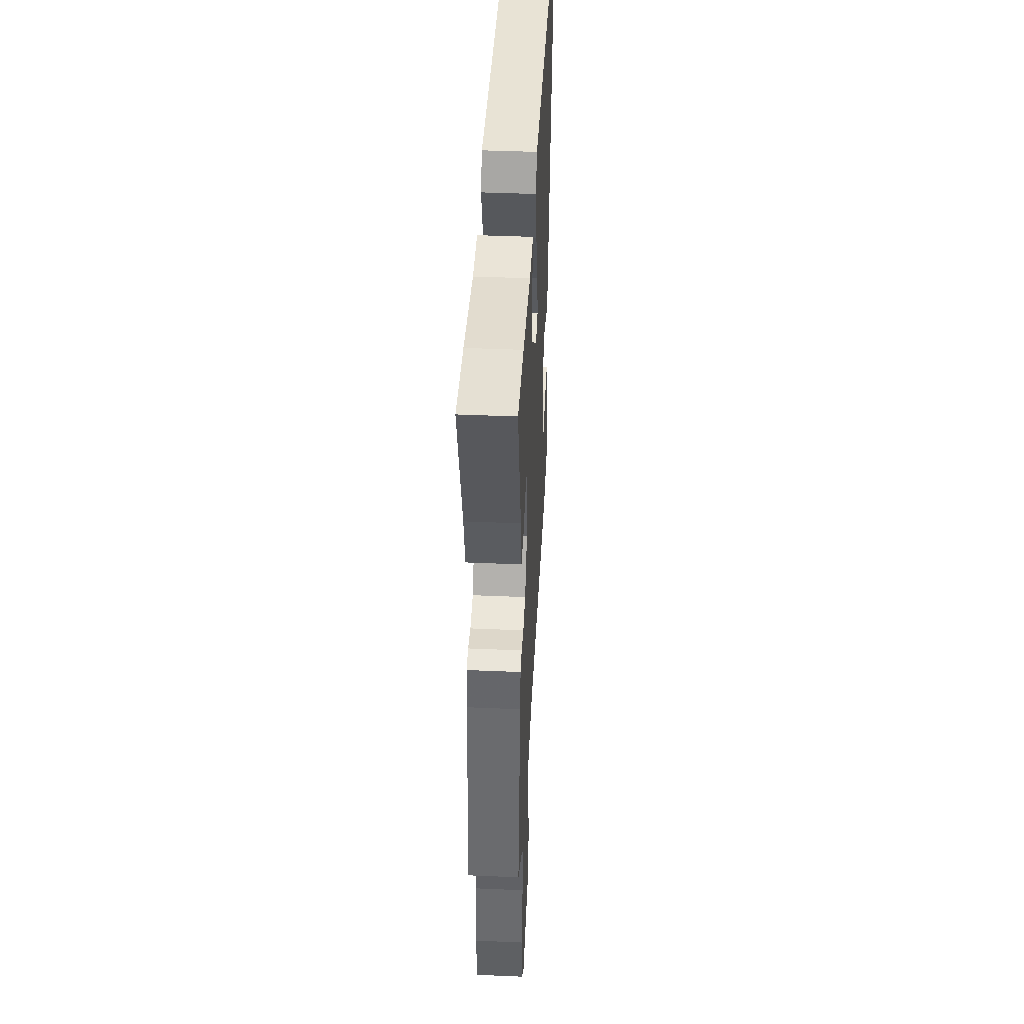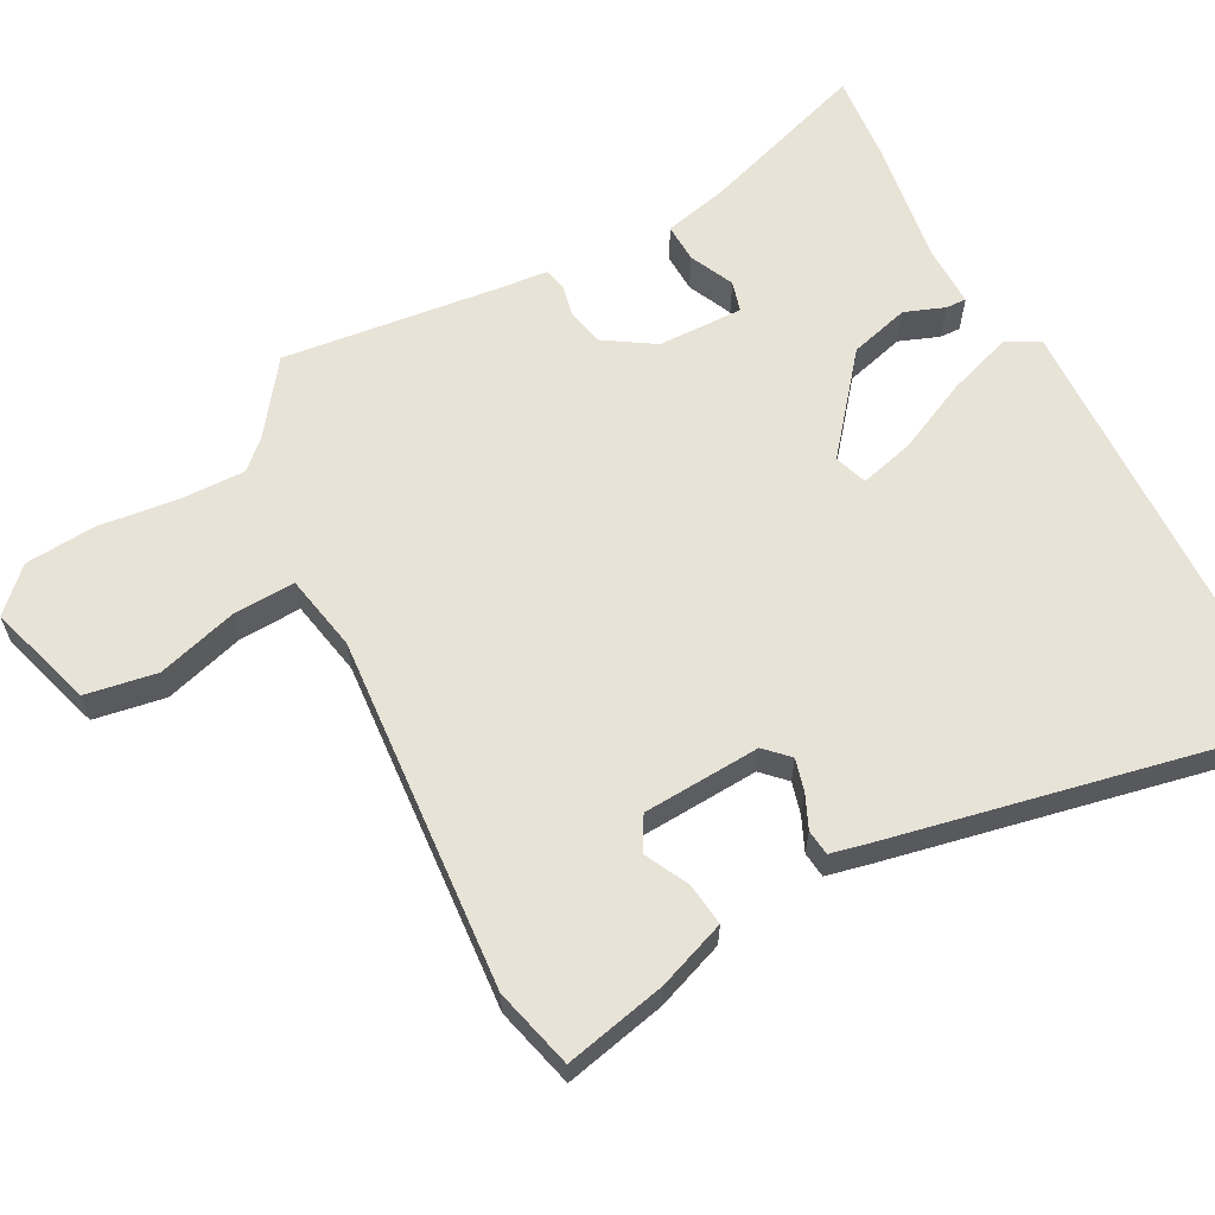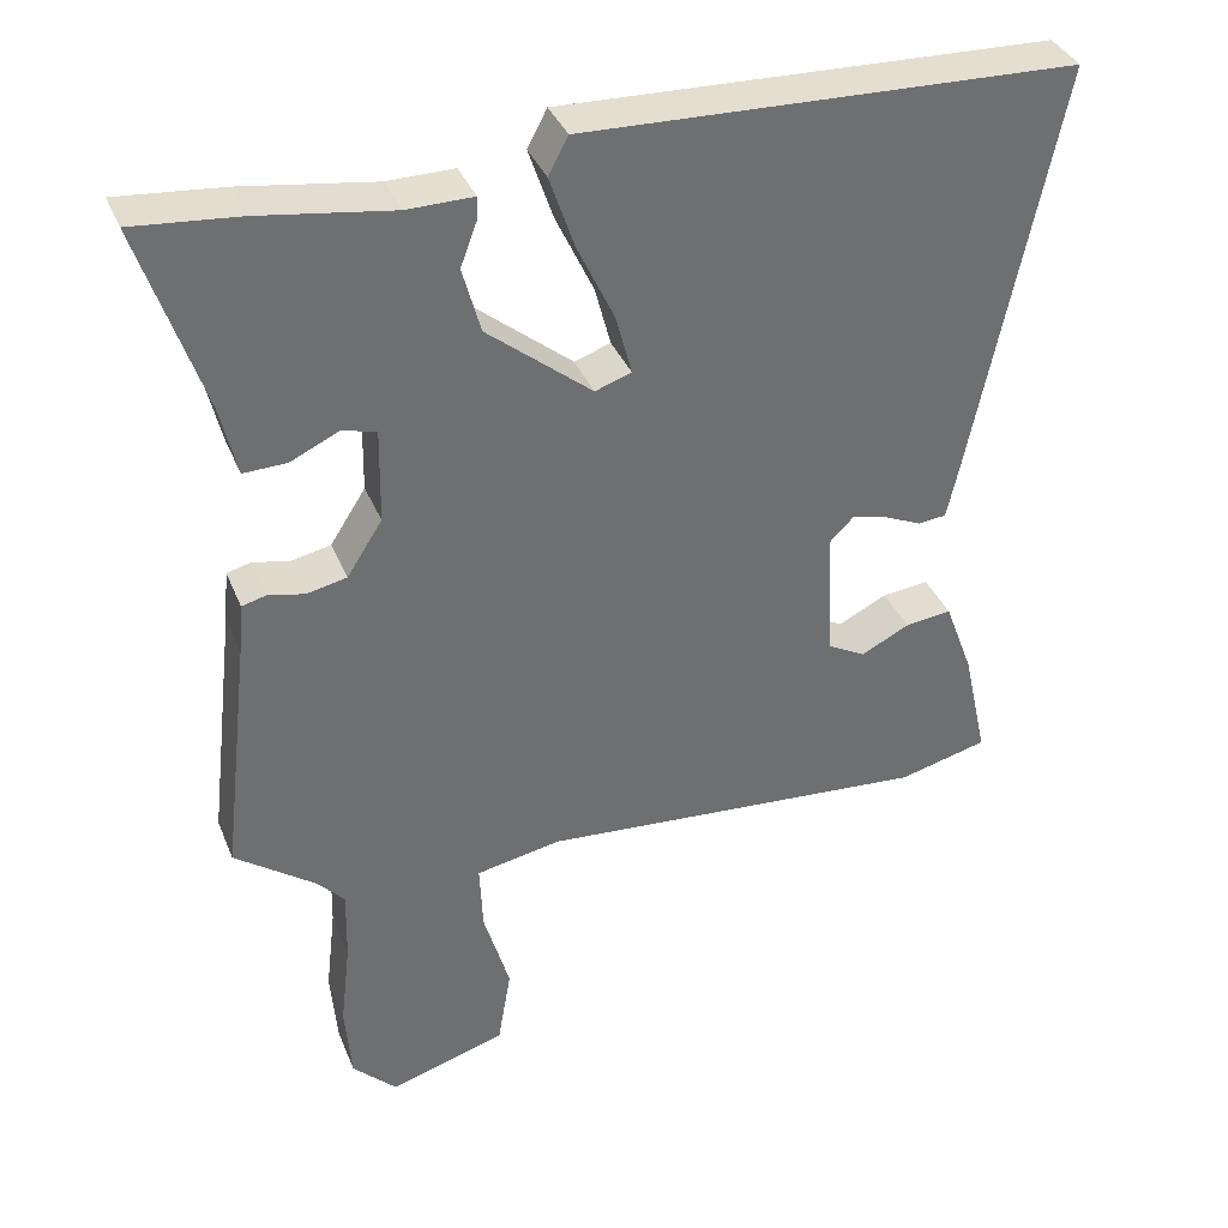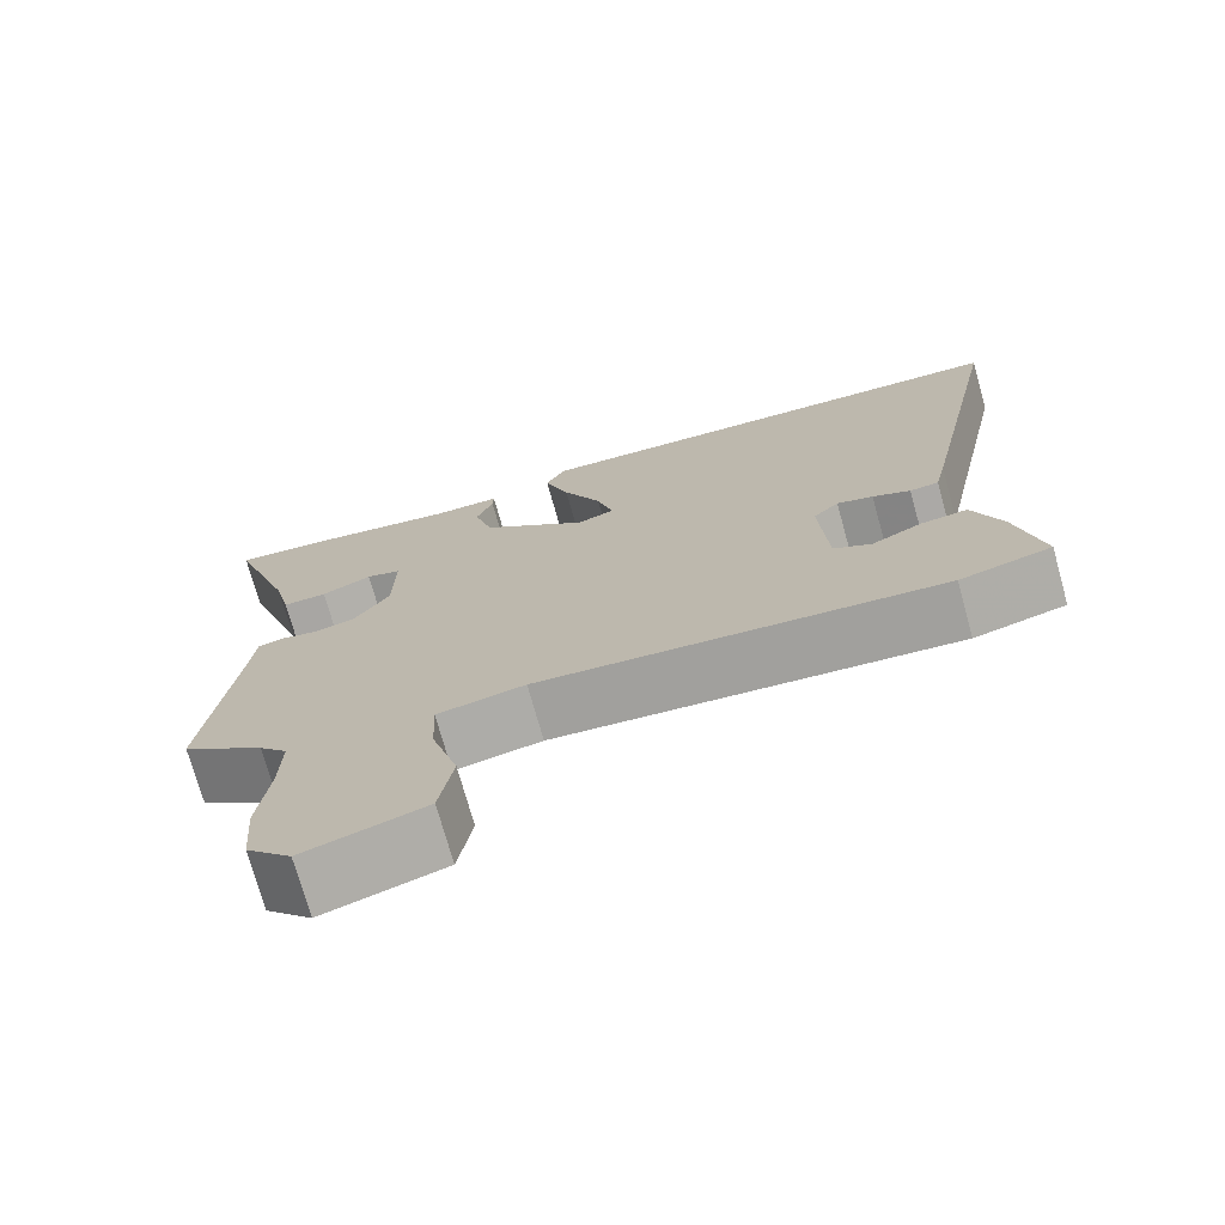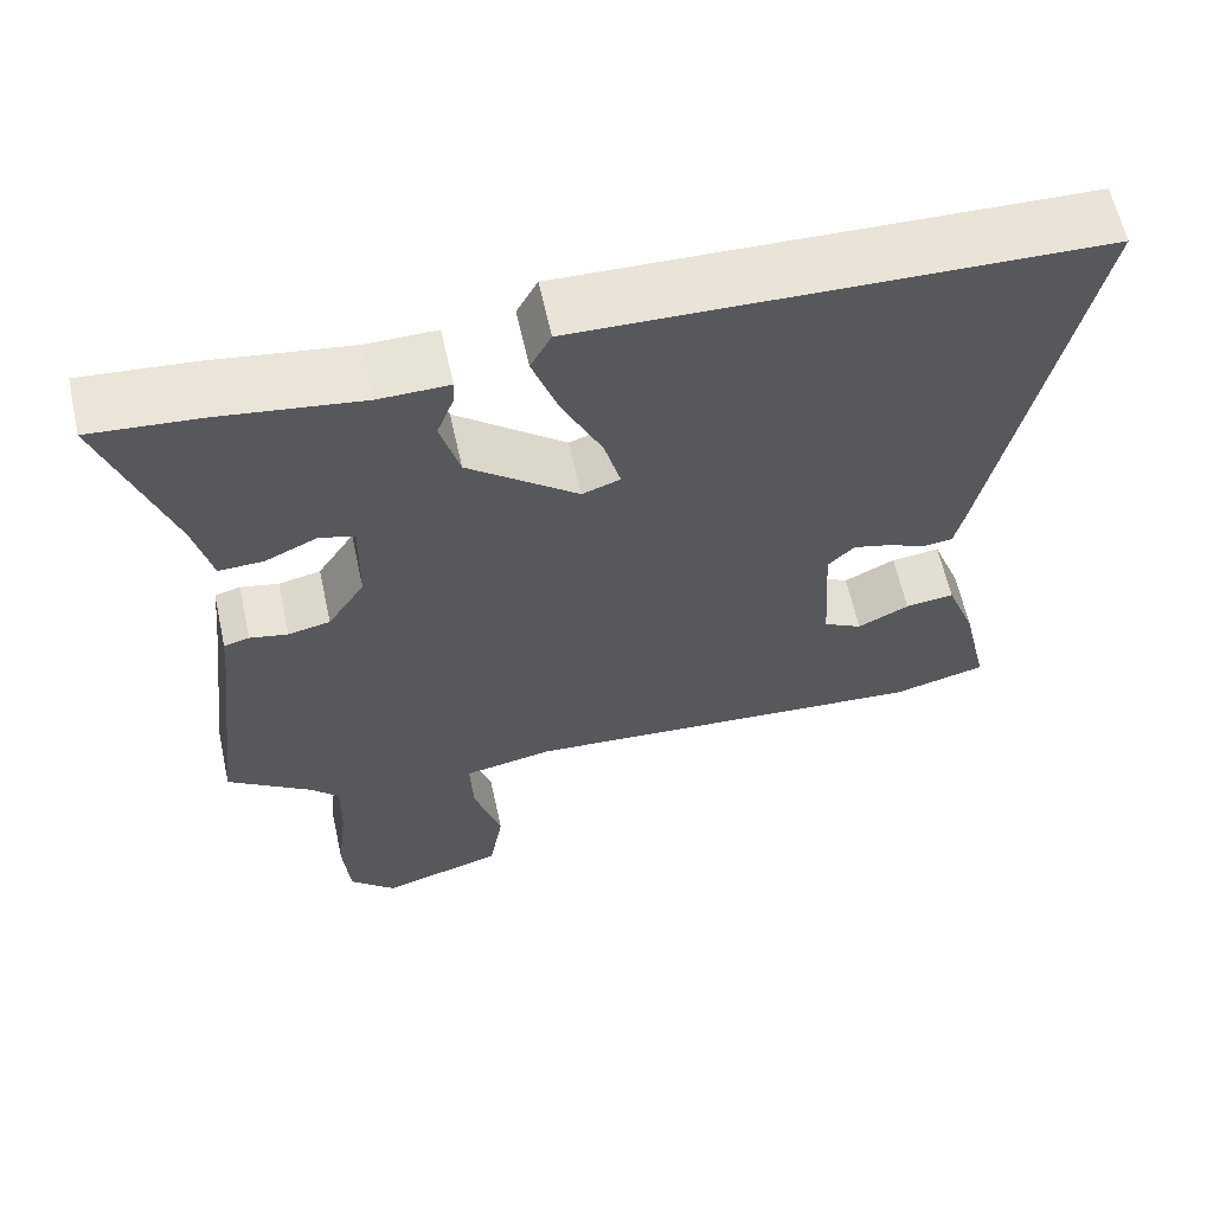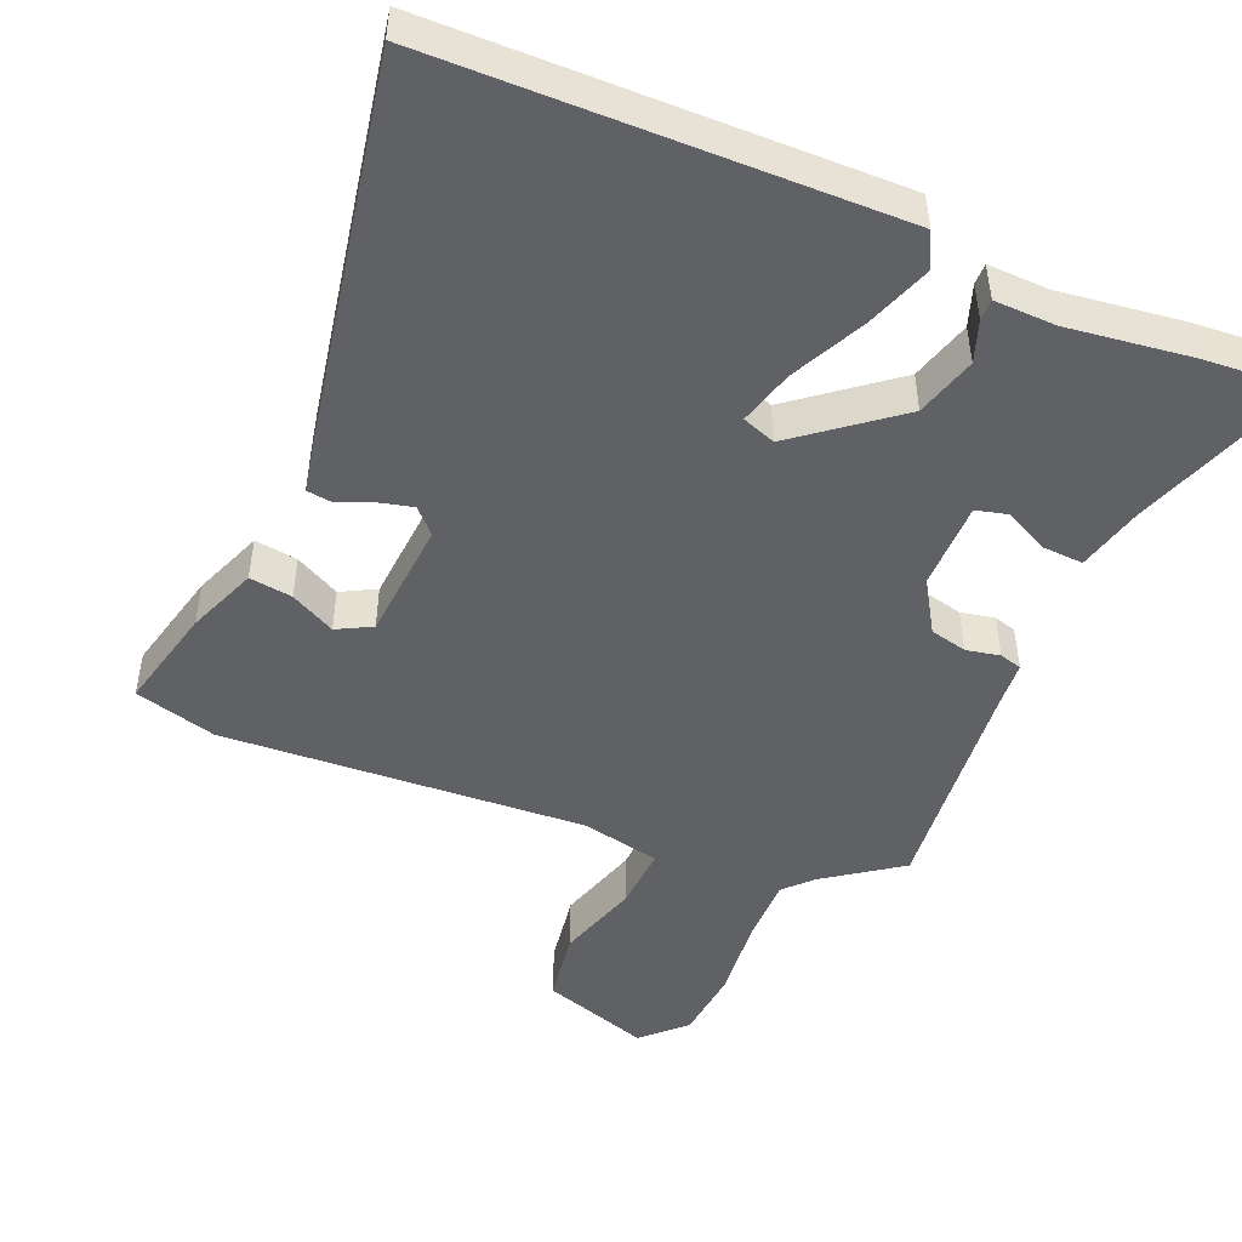
<metadata>
{"format":"obj","ext":"obj","renderer":"f3d","projection":"perspective","resolution":1024,"background":"white","views":[{"elev":43.0,"azim":92.9,"up":"+Z"},{"elev":62.1,"azim":-117.9,"up":"+Y"},{"elev":36.6,"azim":159.5,"up":"+Z"},{"elev":-73.5,"azim":-164.4,"up":"+Z"},{"elev":62.2,"azim":167.5,"up":"+Z"},{"elev":-48.2,"azim":-23.8,"up":"+Y"}]}
</metadata>
<code>
v -0.422 0.07 -0.52
v -0.535 0.07 -0.491
v -0.503 0.07 -0.348
v -0.467 0.07 -0.252
v -0.408 0.07 -0.259
v -0.346 0.07 -0.29
v -0.299 0.07 -0.264
v -0.289 0.07 -0.099
v -0.321 0.07 -0.067
v -0.366 0.07 -0.079
v -0.413 0.07 -0.1
v -0.449 0.07 -0.096
v -0.463 0.07 -0.033
v -0.573 0.07 0.502
v 0.05 0.07 0.523
v 0.075 0.07 0.476
v 0.044 0.07 0.385
v -0.004 0.07 0.283
v -0.024 0.07 0.207
v 0.022 0.07 0.191
v 0.155 0.07 0.299
v 0.178 0.07 0.383
v 0.157 0.07 0.439
v 0.156 0.07 0.468
v 0.24 0.07 0.467
v 0.41 0.07 0.492
v 0.543 0.07 0.504
v 0.463 0.07 0.265
v 0.442 0.07 0.175
v 0.387 0.07 0.177
v 0.325 0.07 0.206
v 0.282 0.07 0.194
v 0.284 0.07 0.074
v 0.329 0.07 0.004
v 0.38 0.07 -0.007
v 0.426 0.07 0.003
v 0.457 0.07 -0.005
v 0.463 0.07 -0.07
v 0.499 0.07 -0.378
v 0.397 0.07 -0.453
v 0.362 0.07 -0.491
v 0.364 0.07 -0.582
v 0.377 0.07 -0.694
v 0.369 0.07 -0.793
v 0.313 0.07 -0.849
v 0.164 0.07 -0.803
v 0.147 0.07 -0.703
v 0.18 0.07 -0.59
v 0.184 0.07 -0.503
v 0.076 0.07 -0.482
v -0.422 0 -0.52
v -0.535 0 -0.491
v -0.503 0 -0.348
v -0.467 0 -0.252
v -0.408 0 -0.259
v -0.346 0 -0.29
v -0.299 0 -0.264
v -0.289 0 -0.099
v -0.321 0 -0.067
v -0.366 0 -0.079
v -0.413 0 -0.1
v -0.449 0 -0.096
v -0.463 0 -0.033
v -0.573 0 0.502
v 0.05 0 0.523
v 0.075 0 0.476
v 0.044 0 0.385
v -0.004 0 0.283
v -0.024 0 0.207
v 0.022 0 0.191
v 0.155 0 0.299
v 0.178 0 0.383
v 0.157 0 0.439
v 0.156 0 0.468
v 0.24 0 0.467
v 0.41 0 0.492
v 0.543 0 0.504
v 0.463 0 0.265
v 0.442 0 0.175
v 0.387 0 0.177
v 0.325 0 0.206
v 0.282 0 0.194
v 0.284 0 0.074
v 0.329 0 0.004
v 0.38 0 -0.007
v 0.426 0 0.003
v 0.457 0 -0.005
v 0.463 0 -0.07
v 0.499 0 -0.378
v 0.397 0 -0.453
v 0.362 0 -0.491
v 0.364 0 -0.582
v 0.377 0 -0.694
v 0.369 0 -0.793
v 0.313 0 -0.849
v 0.164 0 -0.803
v 0.147 0 -0.703
v 0.18 0 -0.59
v 0.184 0 -0.503
v 0.076 0 -0.482
f 46 47 48
f 45 46 48
f 44 45 48
f 43 44 48
f 42 43 48
f 41 42 48 49
f 40 41 49 50
f 1 2 3
f 50 1 3
f 40 50 3
f 39 40 3
f 38 39 3
f 35 36 37 38
f 28 29 30 31
f 28 31 32
f 27 28 32
f 26 27 32
f 25 26 32
f 24 25 32
f 23 24 32
f 22 23 32
f 21 22 32 33
f 16 17 18
f 15 16 18
f 14 15 18
f 13 14 18
f 12 13 18
f 11 12 18
f 10 11 18
f 9 10 18 19
f 8 9 19 20
f 3 4 5 6
f 38 3 6
f 38 6 7
f 35 38 7
f 34 35 7
f 20 21 33
f 20 33 34
f 8 20 34
f 7 8 34
f 98 97 96
f 98 96 95
f 98 95 94
f 98 94 93
f 98 93 92
f 99 98 92 91
f 100 99 91 90
f 53 52 51
f 53 51 100
f 53 100 90
f 53 90 89
f 53 89 88
f 88 87 86 85
f 81 80 79 78
f 82 81 78
f 82 78 77
f 82 77 76
f 82 76 75
f 82 75 74
f 82 74 73
f 82 73 72
f 83 82 72 71
f 68 67 66
f 68 66 65
f 68 65 64
f 68 64 63
f 68 63 62
f 68 62 61
f 68 61 60
f 69 68 60 59
f 70 69 59 58
f 56 55 54 53
f 56 53 88
f 57 56 88
f 57 88 85
f 57 85 84
f 83 71 70
f 84 83 70
f 84 70 58
f 84 58 57
f 1 51 52 2
f 2 52 53 3
f 3 53 54 4
f 4 54 55 5
f 5 55 56 6
f 6 56 57 7
f 7 57 58 8
f 8 58 59 9
f 9 59 60 10
f 10 60 61 11
f 11 61 62 12
f 12 62 63 13
f 13 63 64 14
f 14 64 65 15
f 15 65 66 16
f 16 66 67 17
f 17 67 68 18
f 18 68 69 19
f 19 69 70 20
f 20 70 71 21
f 21 71 72 22
f 22 72 73 23
f 23 73 74 24
f 24 74 75 25
f 25 75 76 26
f 26 76 77 27
f 27 77 78 28
f 28 78 79 29
f 29 79 80 30
f 30 80 81 31
f 31 81 82 32
f 32 82 83 33
f 33 83 84 34
f 34 84 85 35
f 35 85 86 36
f 36 86 87 37
f 37 87 88 38
f 38 88 89 39
f 39 89 90 40
f 40 90 91 41
f 41 91 92 42
f 42 92 93 43
f 43 93 94 44
f 44 94 95 45
f 45 95 96 46
f 46 96 97 47
f 47 97 98 48
f 48 98 99 49
f 49 99 100 50
f 50 100 51 1

</code>
